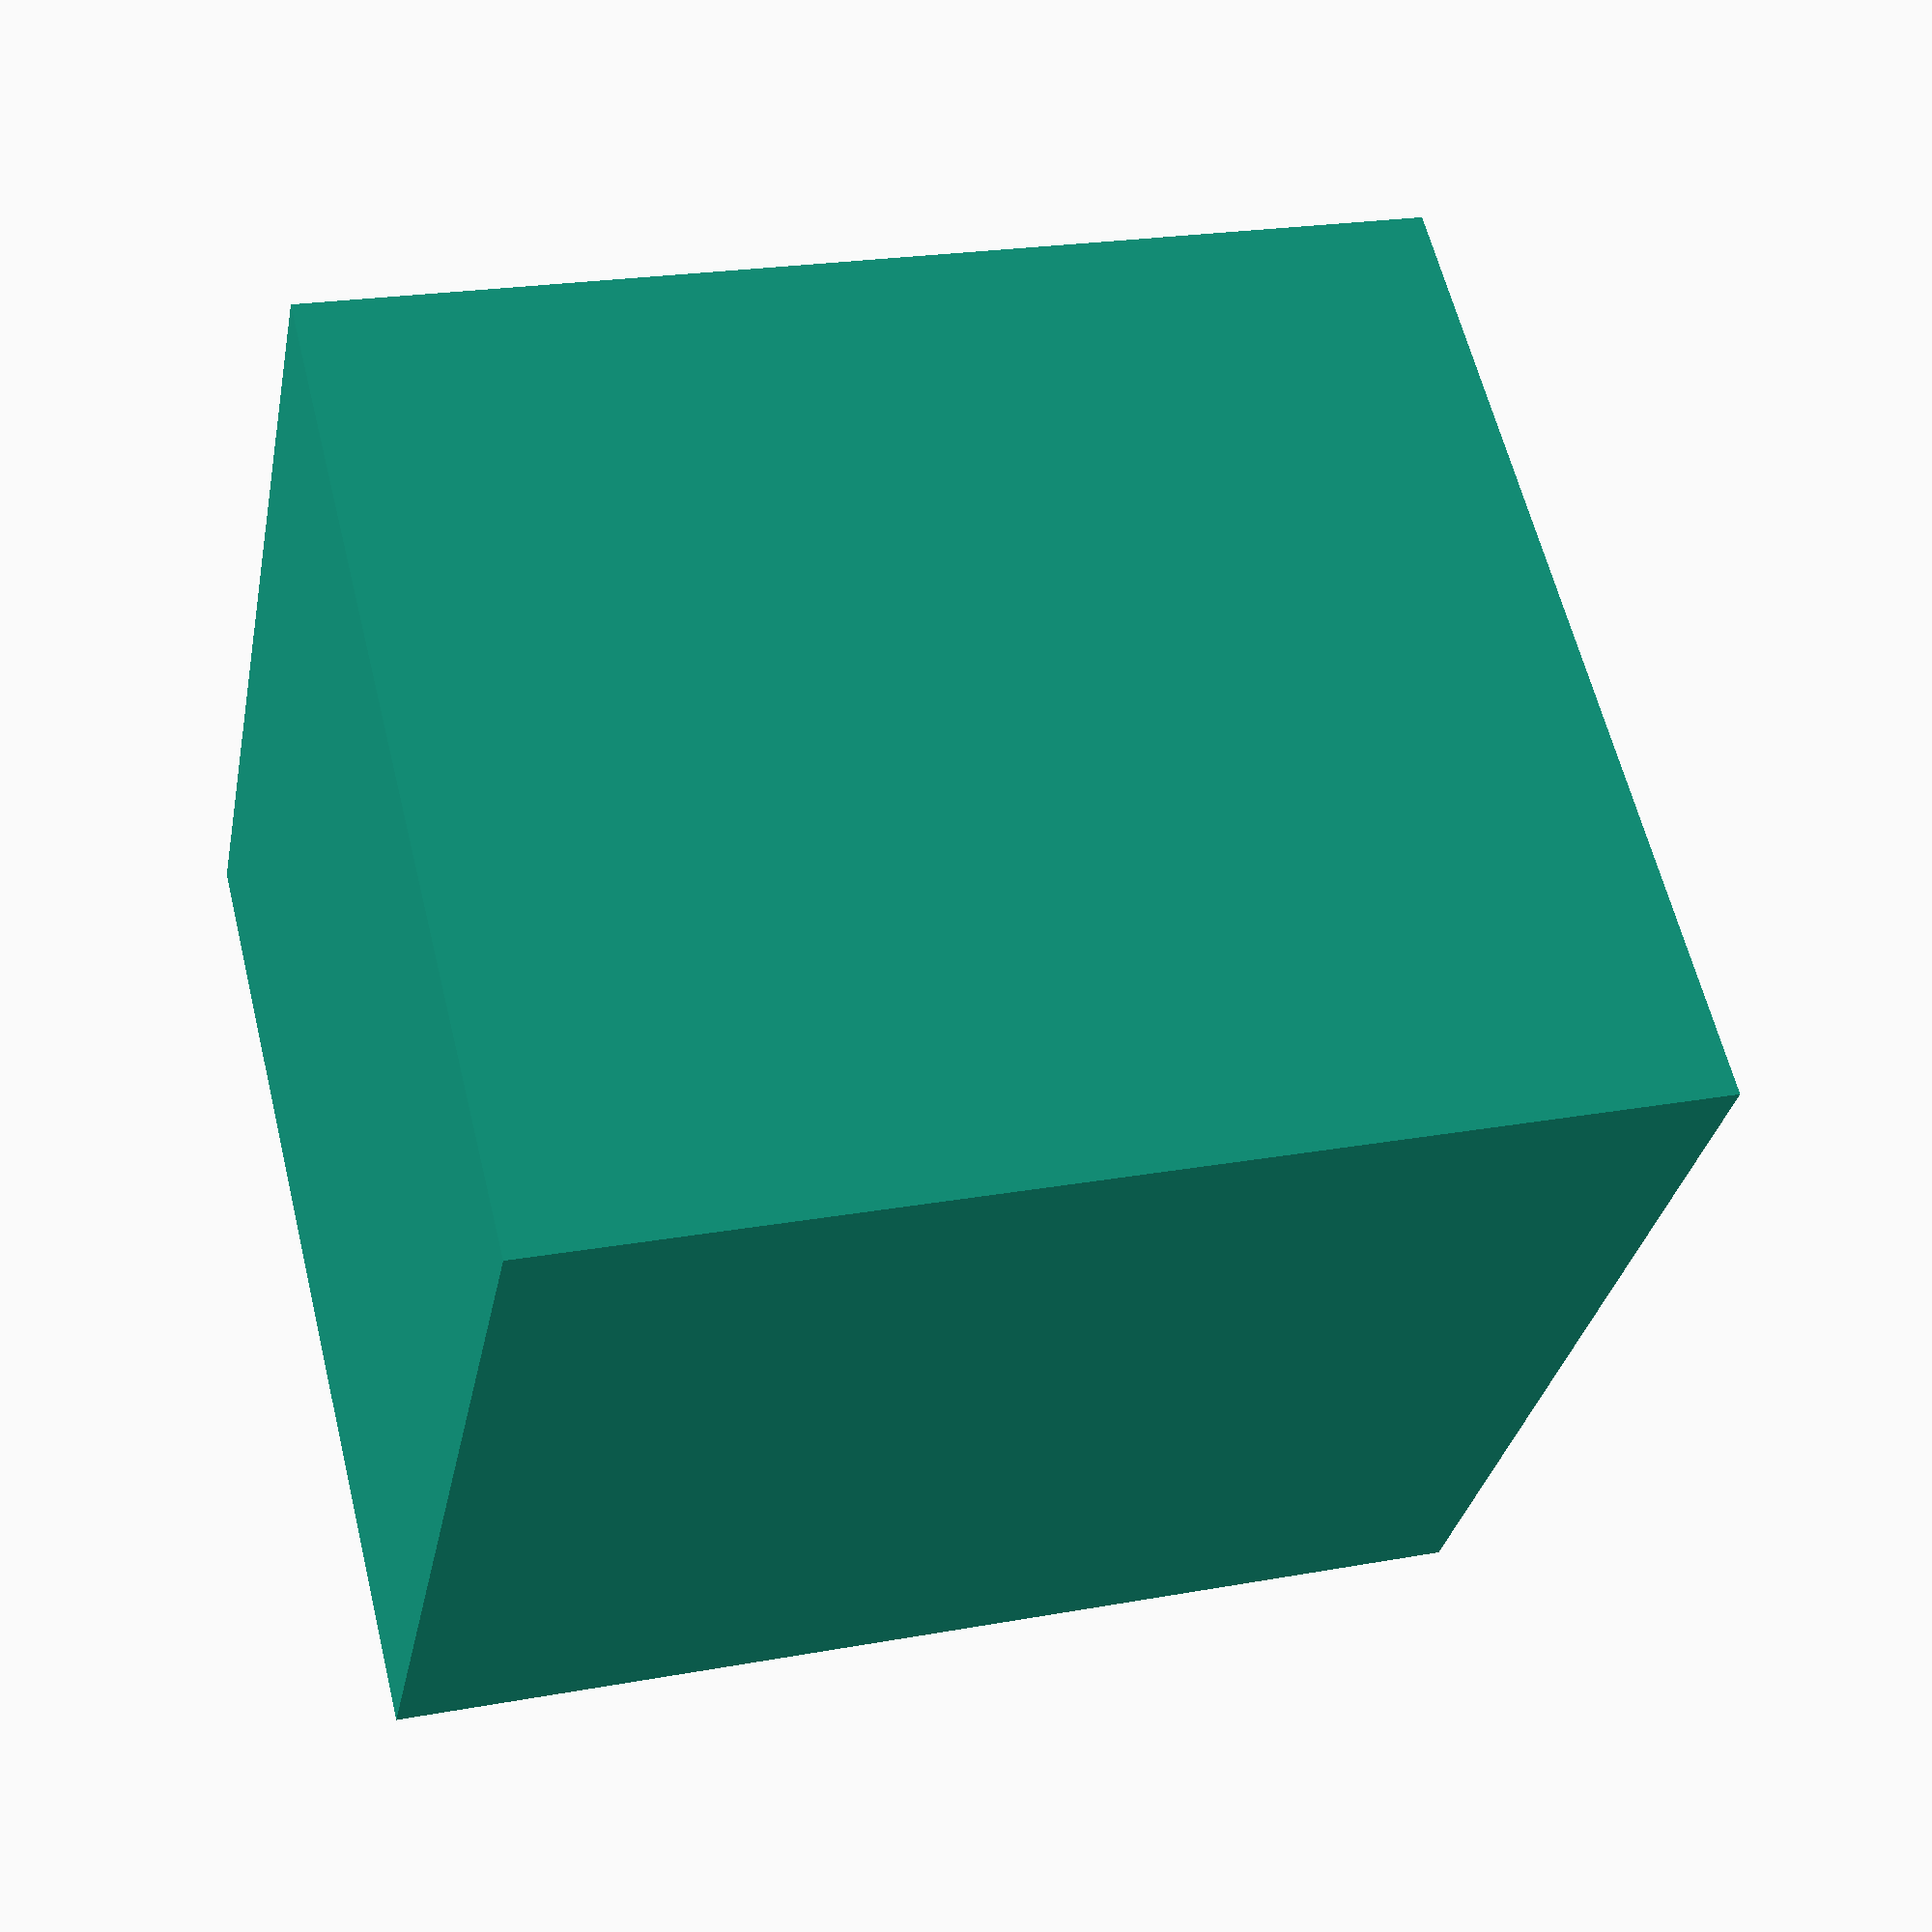
<openscad>
size = 32;//block=32 //item=8


difference() {
  cube([size * 0.8, size * 0.8, size * 0.9], center = true);

  %union() {
    translate([0, 0, -size * 0.0]) {
      cube([size * 0.75, size * 0.75, size * 0.8], center = true);//hollow
    }
    ;//translate
  }
  ;//union
}
;//difference
translate([0, 0, -size * 0.5]) {
  cube([size * 0.25, size * 0.25, size * 0.1], center = true);
}
;//translate

</openscad>
<views>
elev=337.8 azim=217.9 roll=72.3 proj=p view=solid
</views>
